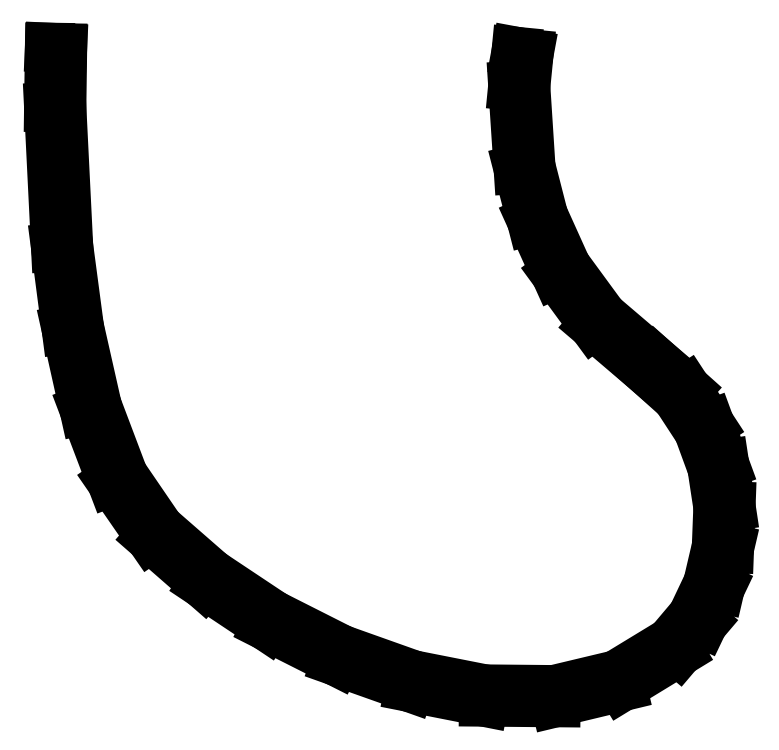
<metadata>
{"format":"dxf","ext":"dxf","renderer":"ezdxf+matplotlib","layout":"modelspace","background":"white","min_lineweight":24,"dpi":150}
</metadata>
<code>
0
SECTION
2
ENTITIES
0
LINE
8
Layer_1
10
0.1354
20
106.6
30
0
11
0
21
96.94
31
0
0
LINE
8
Layer_1
10
0
20
96.94
30
0
11
1.125
21
74.16
31
0
0
LINE
8
Layer_1
10
1.125
20
74.16
30
0
11
2.863
21
60.81
31
0
0
LINE
8
Layer_1
10
2.863
20
60.81
30
0
11
5.785
21
47.71
31
0
0
LINE
8
Layer_1
10
5.785
20
47.71
30
0
11
10.23
21
36
31
0
0
LINE
8
Layer_1
10
10.23
20
36
30
0
11
16.55
21
26.86
31
0
0
LINE
8
Layer_1
10
16.55
20
26.86
30
0
11
25.22
21
19.28
31
0
0
LINE
8
Layer_1
10
25.22
20
19.28
30
0
11
35.49
21
12.44
31
0
0
LINE
8
Layer_1
10
35.49
20
12.44
30
0
11
46.84
21
6.715
31
0
0
LINE
8
Layer_1
10
46.84
20
6.715
30
0
11
58.78
21
2.476
31
0
0
LINE
8
Layer_1
10
58.78
20
2.476
30
0
11
70.84
21
0.1018
31
0
0
LINE
8
Layer_1
10
70.84
20
0.1018
30
0
11
82.51
21
1e-06
31
0
0
LINE
8
Layer_1
10
82.51
20
1e-06
30
0
11
93.27
21
2.584
31
0
0
LINE
8
Layer_1
10
93.27
20
2.584
30
0
11
102.6
21
8.268
31
0
0
LINE
8
Layer_1
10
102.6
20
8.268
30
0
11
106.5
21
12.92
31
0
0
LINE
8
Layer_1
10
106.5
20
12.92
30
0
11
109.3
21
18.65
31
0
0
LINE
8
Layer_1
10
109.3
20
18.65
30
0
11
110.8
21
25.11
31
0
0
LINE
8
Layer_1
10
110.8
20
25.11
30
0
11
111
21
31.92
31
0
0
LINE
8
Layer_1
10
111
20
31.92
30
0
11
110
21
38.74
31
0
0
LINE
8
Layer_1
10
110
20
38.74
30
0
11
107.6
21
45.21
31
0
0
LINE
8
Layer_1
10
107.6
20
45.21
30
0
11
103.9
21
50.96
31
0
0
LINE
8
Layer_1
10
103.9
20
50.96
30
0
11
98.65
21
55.61
31
0
0
LINE
8
Layer_1
10
98.65
20
55.61
30
0
11
90.15
21
62.87
31
0
0
LINE
8
Layer_1
10
90.15
20
62.87
30
0
11
84.24
21
70.93
31
0
0
LINE
8
Layer_1
10
84.24
20
70.93
30
0
11
80.49
21
79.25
31
0
0
LINE
8
Layer_1
10
80.49
20
79.25
30
0
11
78.43
21
87.28
31
0
0
LINE
8
Layer_1
10
78.43
20
87.28
30
0
11
77.59
21
100.3
31
0
0
LINE
8
Layer_1
10
77.59
20
100.3
30
0
11
78.12
21
105.6
31
0
0
LINE
8
Layer_1
10
78.12
20
105.6
30
0
11
76.15
21
106
31
0
0
LINE
8
Layer_1
10
76.15
20
106
30
0
11
75.61
21
100.4
31
0
0
LINE
8
Layer_1
10
75.61
20
100.4
30
0
11
76.5
21
86.89
31
0
0
LINE
8
Layer_1
10
76.5
20
86.89
30
0
11
78.65
21
78.53
31
0
0
LINE
8
Layer_1
10
78.65
20
78.53
30
0
11
82.56
21
69.88
31
0
0
LINE
8
Layer_1
10
82.56
20
69.88
30
0
11
88.7
21
61.49
31
0
0
LINE
8
Layer_1
10
88.7
20
61.49
30
0
11
97.54
21
53.95
31
0
0
LINE
8
Layer_1
10
97.54
20
53.95
30
0
11
102.3
21
49.65
31
0
0
LINE
8
Layer_1
10
102.3
20
49.65
30
0
11
105.8
21
44.3
31
0
0
LINE
8
Layer_1
10
105.8
20
44.3
30
0
11
108.1
21
38.23
31
0
0
LINE
8
Layer_1
10
108.1
20
38.23
30
0
11
109
21
31.81
31
0
0
LINE
8
Layer_1
10
109
20
31.81
30
0
11
108.8
21
25.38
31
0
0
LINE
8
Layer_1
10
108.8
20
25.38
30
0
11
107.4
21
19.33
31
0
0
LINE
8
Layer_1
10
107.4
20
19.33
30
0
11
104.8
21
14.01
31
0
0
LINE
8
Layer_1
10
104.8
20
14.01
30
0
11
101.3
21
9.772
31
0
0
LINE
8
Layer_1
10
101.3
20
9.772
30
0
11
92.49
21
4.431
31
0
0
LINE
8
Layer_1
10
92.49
20
4.431
30
0
11
82.25
21
1.988
31
0
0
LINE
8
Layer_1
10
82.25
20
1.988
30
0
11
71.03
21
2.094
31
0
0
LINE
8
Layer_1
10
71.03
20
2.094
30
0
11
59.32
21
4.402
31
0
0
LINE
8
Layer_1
10
59.32
20
4.402
30
0
11
47.63
21
8.559
31
0
0
LINE
8
Layer_1
10
47.63
20
8.559
30
0
11
36.5
21
14.18
31
0
0
LINE
8
Layer_1
10
36.5
20
14.18
30
0
11
26.44
21
20.88
31
0
0
LINE
8
Layer_1
10
26.44
20
20.88
30
0
11
17.97
21
28.27
31
0
0
LINE
8
Layer_1
10
17.97
20
28.27
30
0
11
12.07
21
36.91
31
0
0
LINE
8
Layer_1
10
12.07
20
36.91
30
0
11
7.774
21
48.27
31
0
0
LINE
8
Layer_1
10
7.774
20
48.27
30
0
11
4.867
21
61.15
31
0
0
LINE
8
Layer_1
10
4.867
20
61.15
30
0
11
3.116
21
74.35
31
0
0
LINE
8
Layer_1
10
3.116
20
74.35
30
0
11
2
21
96.93
31
0
0
LINE
8
Layer_1
10
2
20
96.93
30
0
11
2.133
21
106.5
31
0
0
LINE
8
Layer_1
10
2.133
20
106.5
30
0
11
0.1354
21
106.6
31
0
0
ENDSEC
0
EOF

</code>
